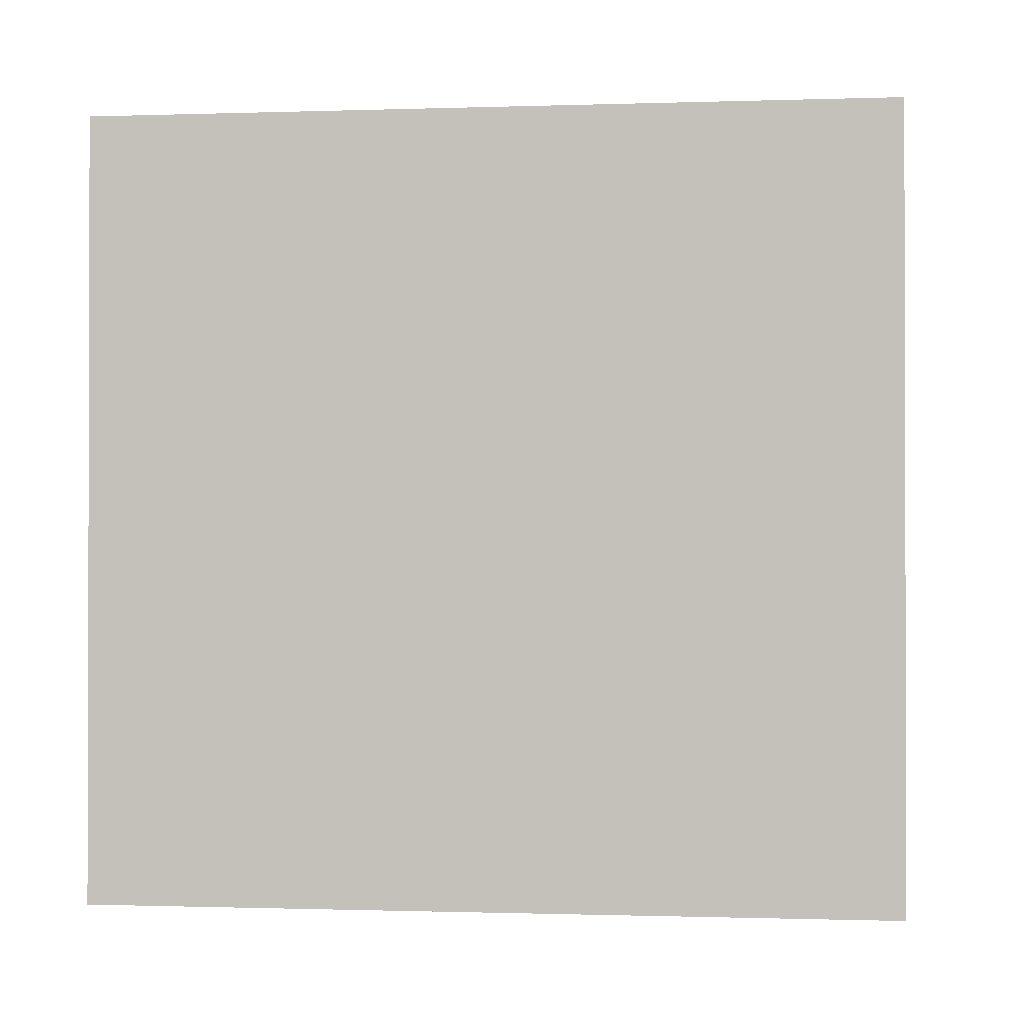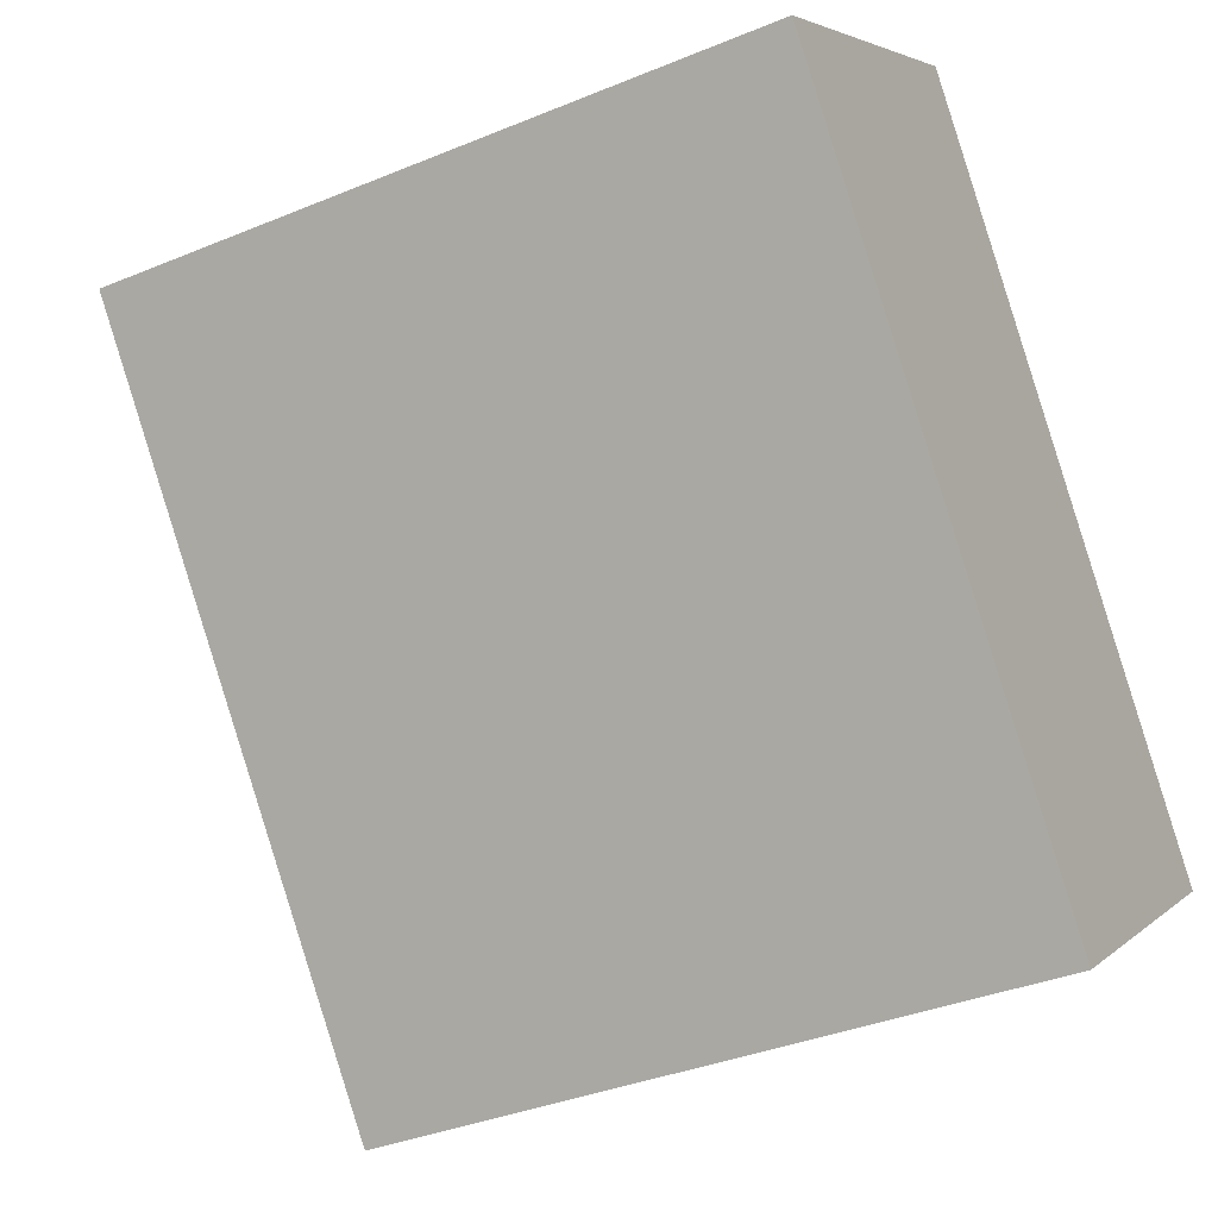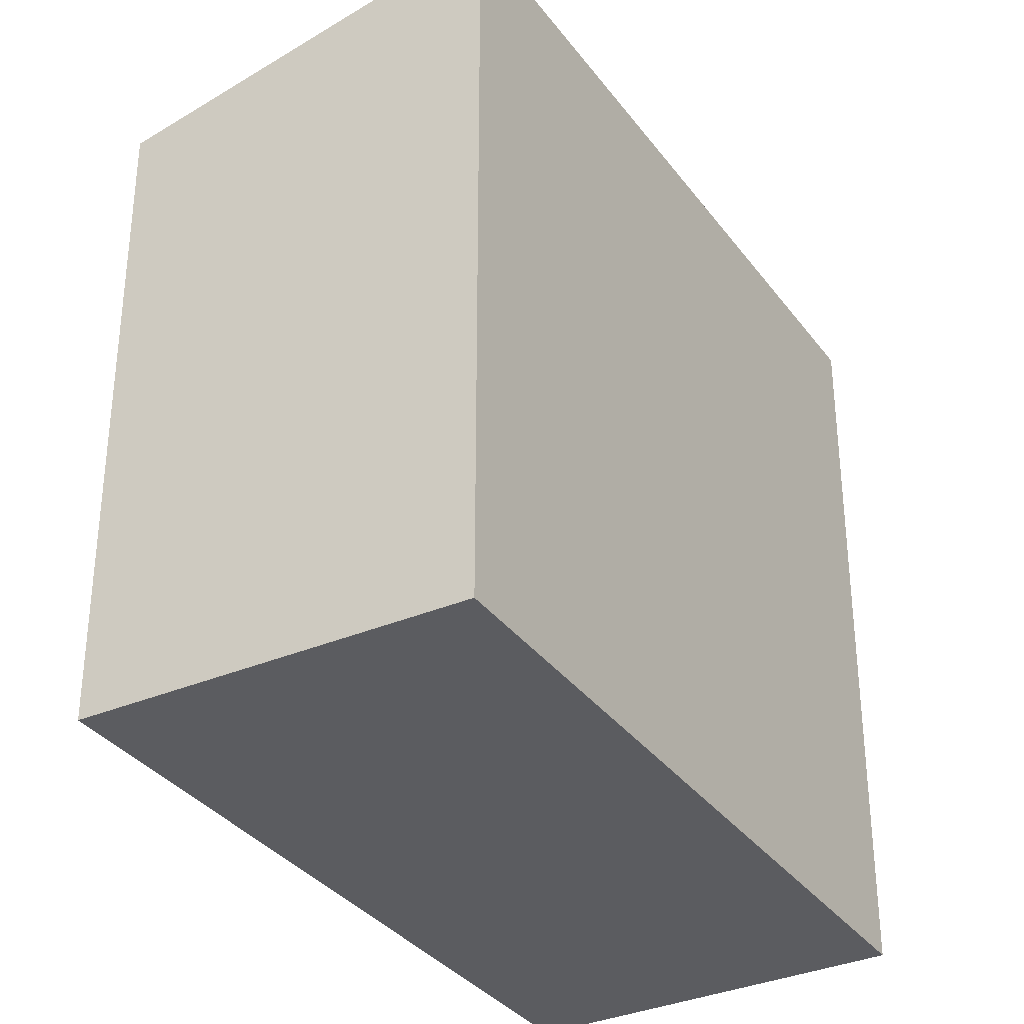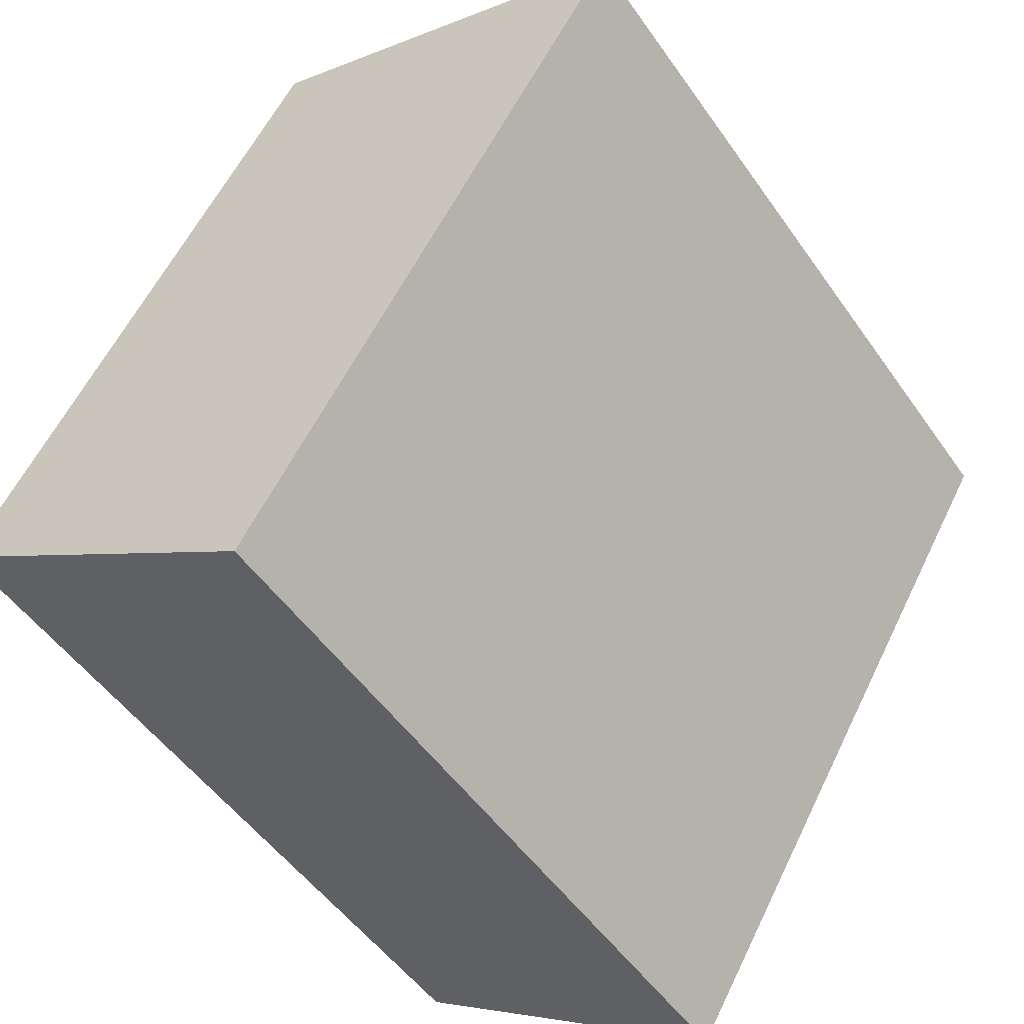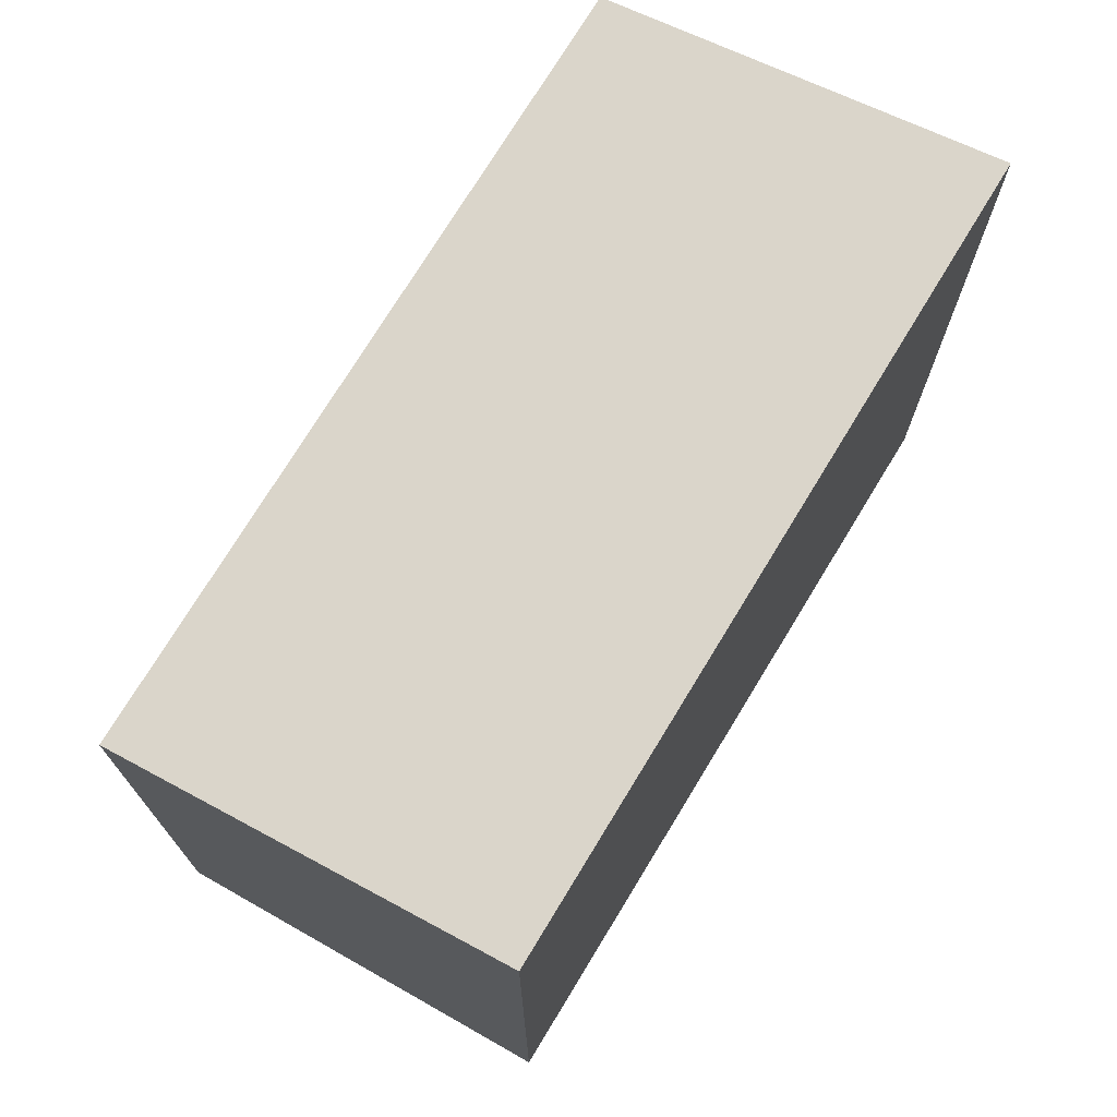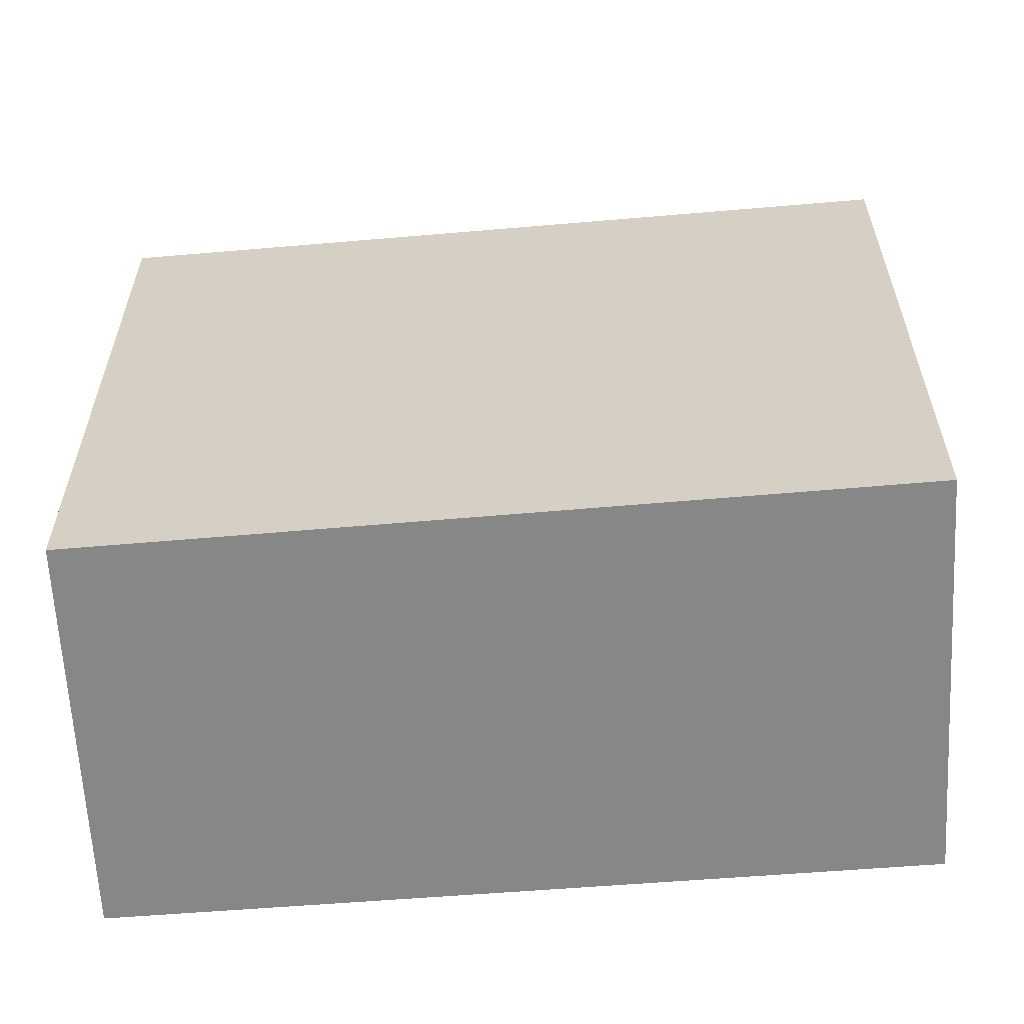
<metadata>
{"format":"obj","ext":"obj","renderer":"f3d","projection":"perspective","resolution":1024,"background":"white","views":[{"elev":-1.0,"azim":60.5,"up":"+Y"},{"elev":-36.0,"azim":-61.5,"up":"+Z"},{"elev":-34.6,"azim":-6.8,"up":"+Y"},{"elev":57.6,"azim":25.5,"up":"+Z"},{"elev":74.9,"azim":-6.8,"up":"+Y"},{"elev":-62.5,"azim":-123.5,"up":"+Y"}]}
</metadata>
<code>
v  3.833 5.259 -4.823
v  2.507 5.986 1.847
v  6.287 5.975 -2.986
v  0 5.259 3.22e-16
v  6.287 1.828e-16 -2.986
v  3.833 2.953e-16 -4.823
v  0 0 0
v  2.507 -1.131e-16 1.847
g defaultobject
f 1 2 3
f 2 1 4
f 5 1 3
f 1 5 6
f 6 4 1
f 4 6 7
f 4 8 2
f 8 4 7
f 8 3 2
f 3 8 5
f 8 6 5
f 6 8 7

</code>
